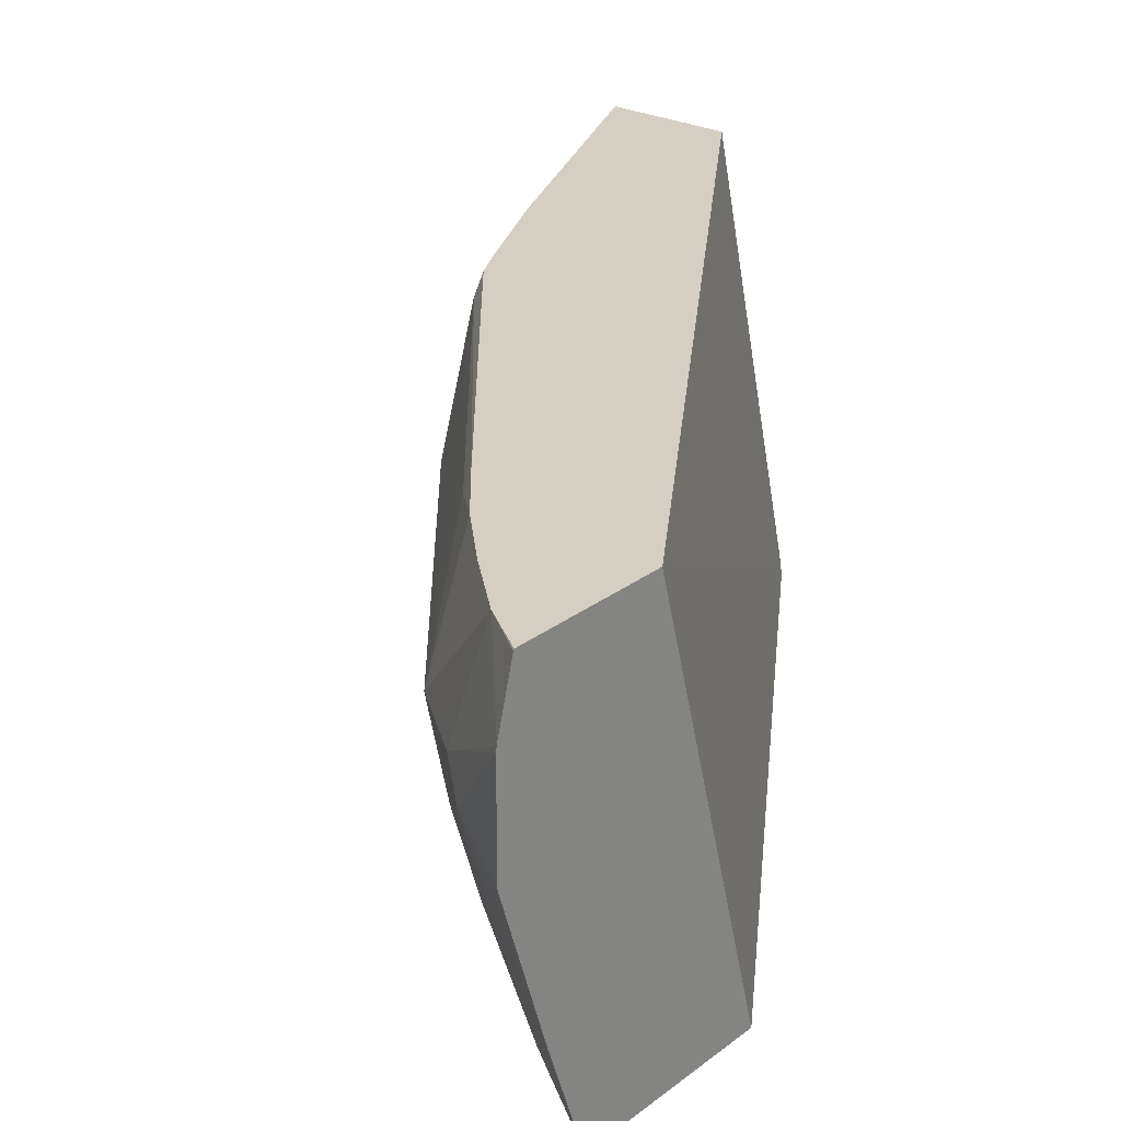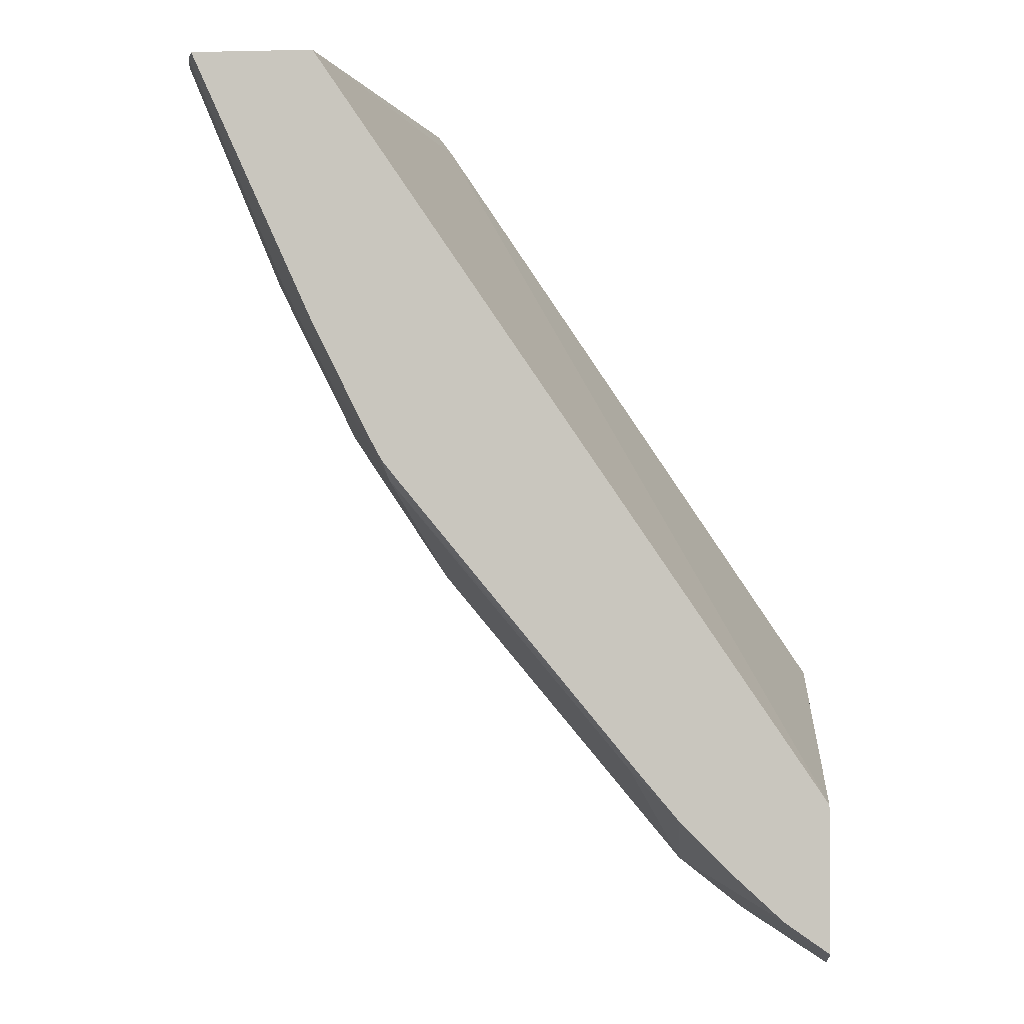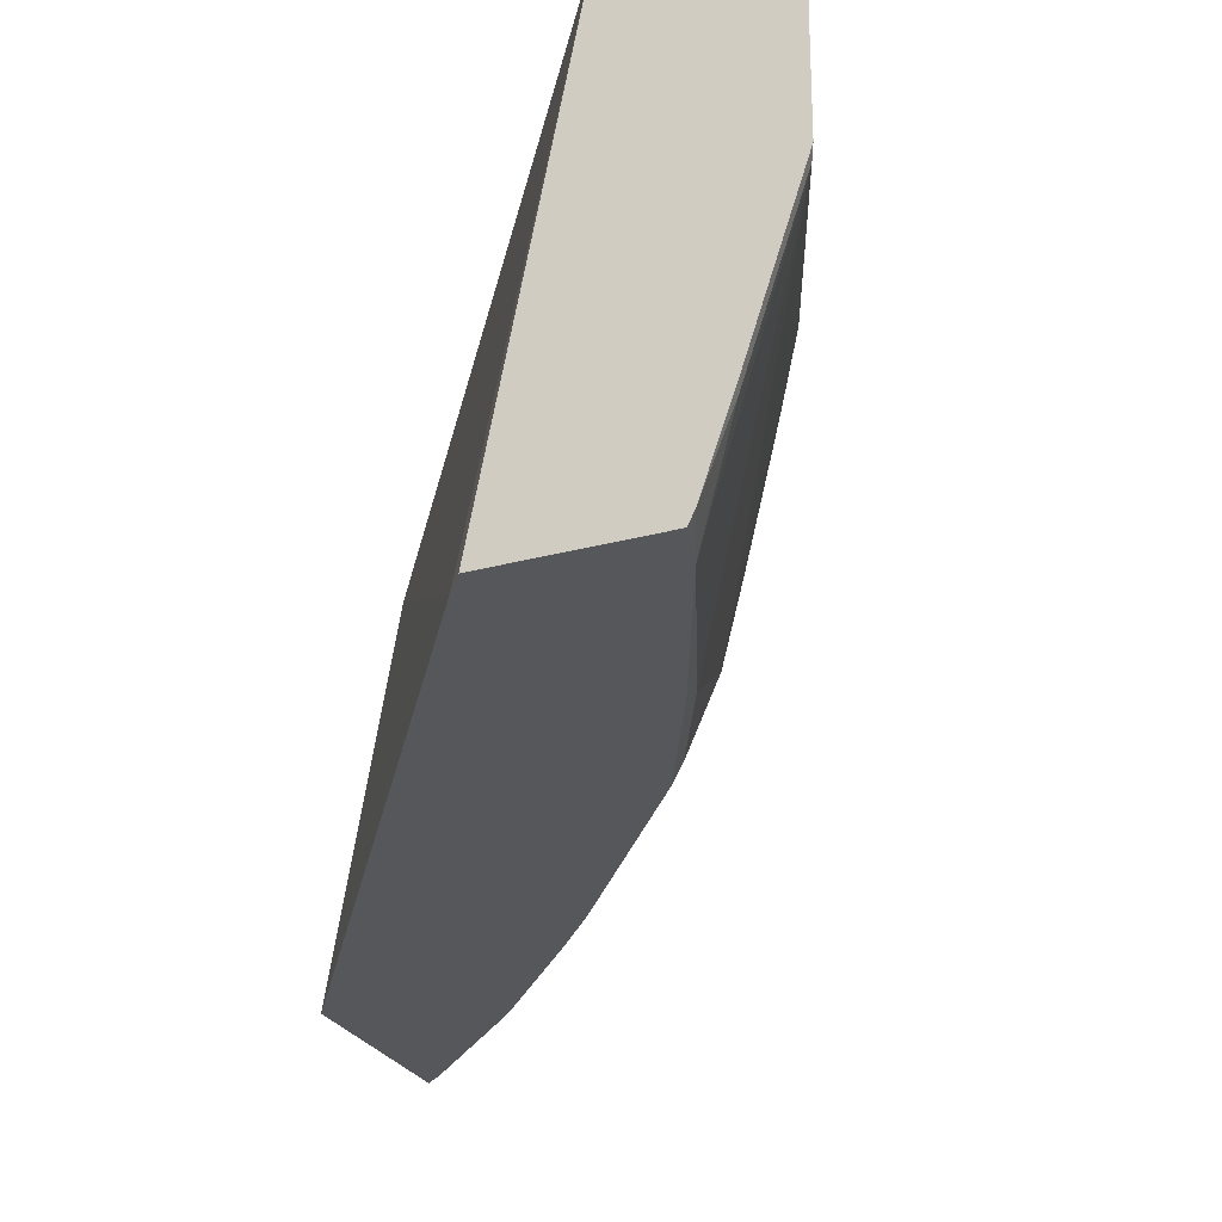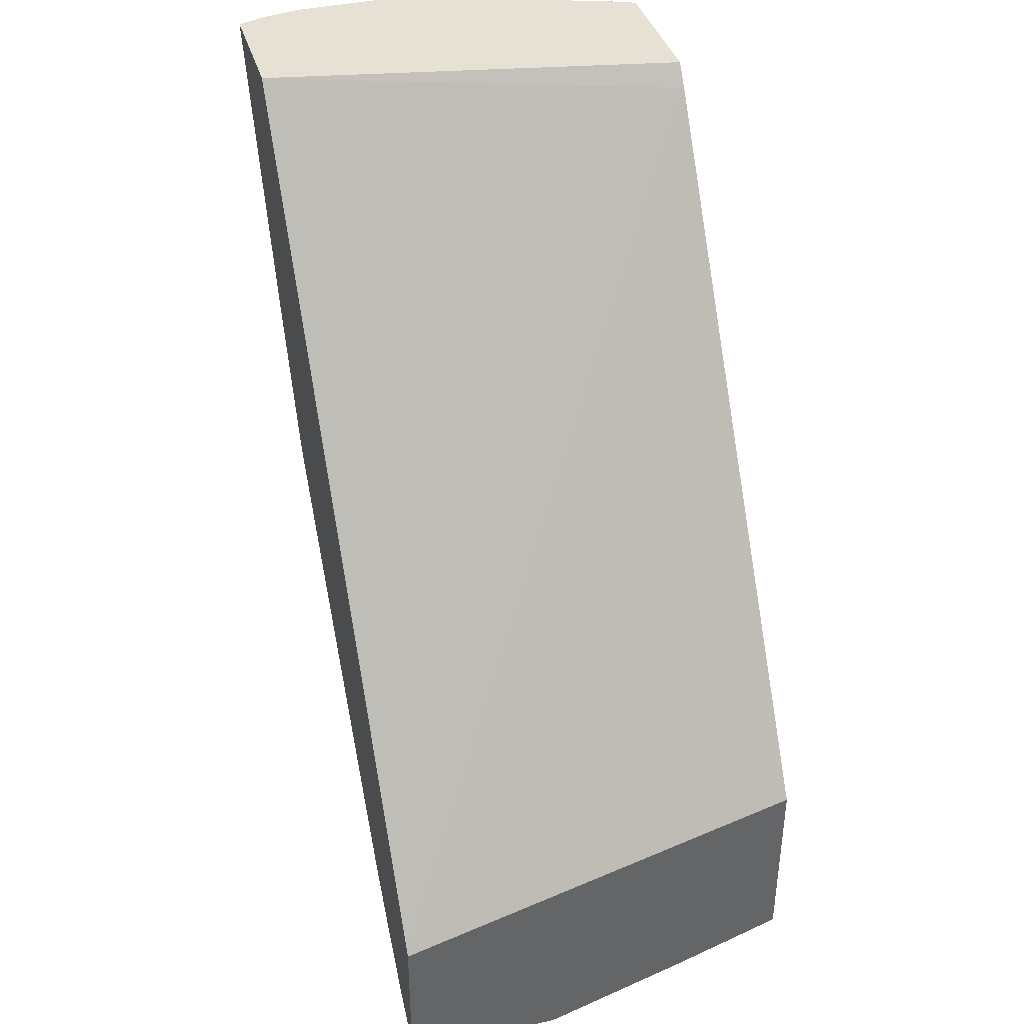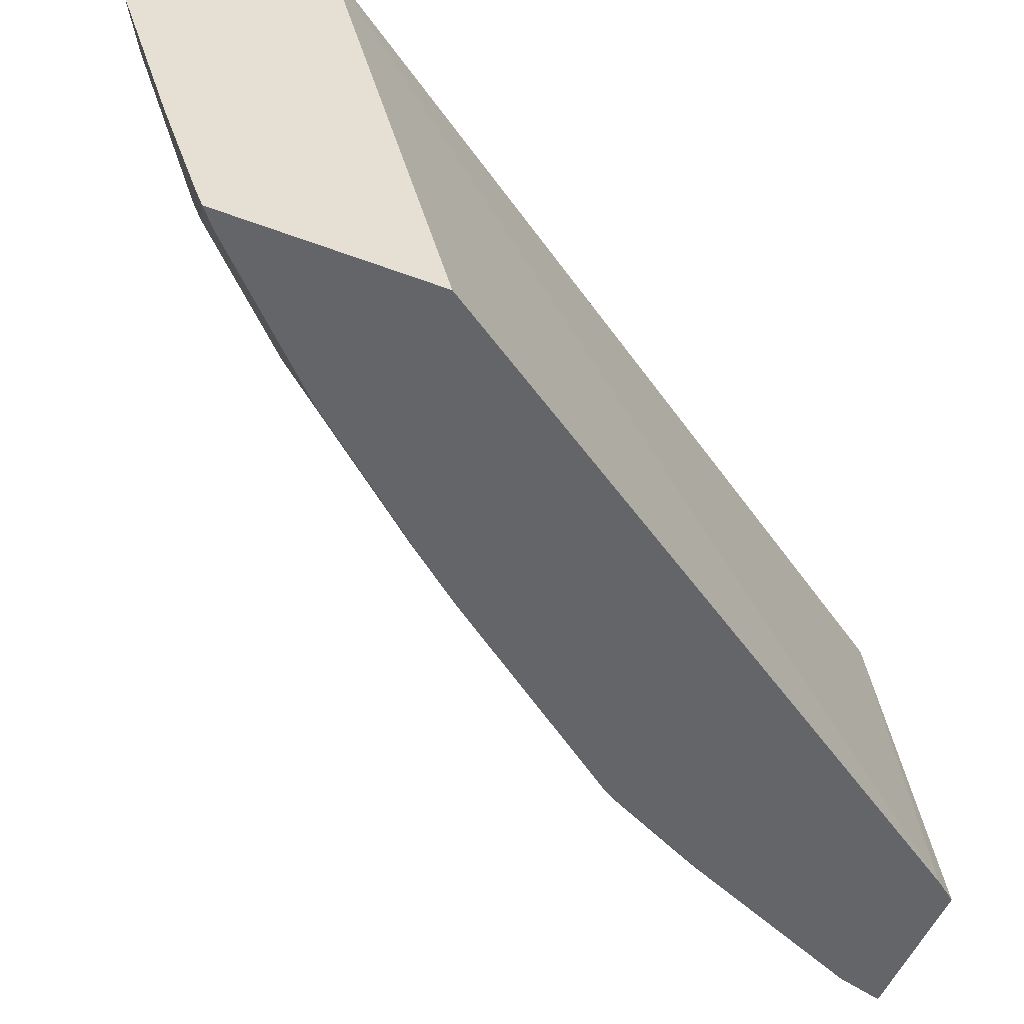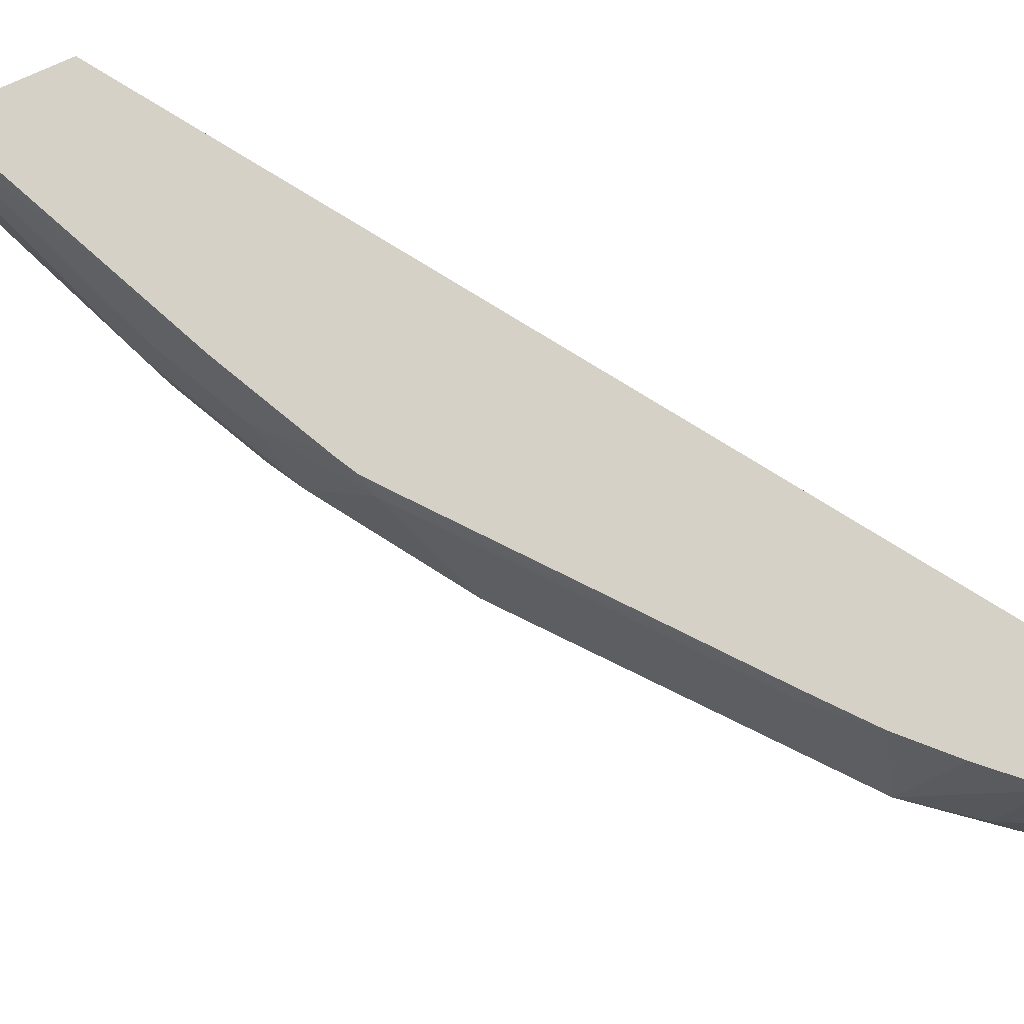
<metadata>
{"format":"obj","ext":"obj","renderer":"f3d","projection":"perspective","resolution":1024,"background":"white","views":[{"elev":25.8,"azim":-140.6,"up":"+Y"},{"elev":-2.5,"azim":-175.6,"up":"+Z"},{"elev":-26.5,"azim":23.4,"up":"+Y"},{"elev":39.0,"azim":-106.0,"up":"+Z"},{"elev":-51.4,"azim":-112.3,"up":"+Y"},{"elev":79.5,"azim":155.8,"up":"+Y"}]}
</metadata>
<code>
v 0.8981 -0.1468 -0.3425
v 0.8957 -0.1339 -0.3425
v 0.8981 -0.1958 -0.3425
v 0.8597 -0.1678 -0.4404
v 0.8946 -0.1293 -0.3425
v 0.8545 -0.1468 -0.443
v 0.8772 -0.2586 -0.3425
v 0.8964 -0.1992 -0.346
v 0.8545 -0.1782 -0.4508
v 0.8527 -0.1678 -0.4543
v 0.8935 -0.1258 -0.3425
v 0.837 -0.1189 -0.4622
v 0.8335 -0.1468 -0.4849
v 0.8323 -0.1189 -0.4716
v 0.8649 -0.2935 -0.3425
v 0.8754 -0.2621 -0.346
v 0.8573 -0.2984 -0.3613
v 0.8256 -0.2935 -0.4404
v 0.8125 -0.2621 -0.4928
v 0.8335 -0.2202 -0.4718
v 0.8466 -0.1887 -0.4613
v 0.8335 -0.1782 -0.4928
v 0.8317 -0.1678 -0.4963
v 0.8912 -0.1189 -0.3425
v 0.8247 -0.1678 -0.5102
v 0.8038 -0.1258 -0.5312
v 0.8114 -0.1189 -0.5135
v 0.8626 -0.2982 -0.3425
v 0.8624 -0.2984 -0.3428
v 0.8244 -0.2984 -0.4355
v 0.8196 -0.2984 -0.4452
v 0.8035 -0.2984 -0.4775
v 0.8047 -0.2935 -0.4823
v 0.802 -0.2831 -0.4928
v 0.7837 -0.2726 -0.5242
v 0.8038 -0.2516 -0.5102
v 0.8038 -0.2097 -0.5312
v 0.8125 -0.2202 -0.5137
v 0.8256 -0.1887 -0.5032
v 0.8372 -0.1189 -0.3425
v 0.7828 -0.1678 -0.5731
v 0.8015 -0.1189 -0.5289
v 0.8061 -0.1189 -0.5232
v 0.678 -0.1678 -0.6989
v 0.699 -0.1258 -0.657
v 0.6984 -0.1189 -0.6538
v 0.8624 -0.2984 -0.3425
v 0.7986 -0.2984 -0.4871
v 0.7358 -0.2984 -0.5709
v 0.7418 -0.2935 -0.5661
v 0.7199 -0.2935 -0.5941
v 0.7618 -0.2726 -0.5522
v 0.678 -0.2726 -0.657
v 0.6789 -0.1887 -0.6919
v 0.7944 -0.2984 -0.3517
v 0.8012 -0.2984 -0.3425
v 0.6144 -0.1189 -0.6705
v 0.7077 -0.1782 -0.6605
v 0.6658 -0.1992 -0.7024
v 0.6396 -0.1782 -0.7287
v 0.65 -0.1678 -0.7208
v 0.6338 -0.1189 -0.7202
v 0.657 -0.1189 -0.6989
v 0.678 -0.1189 -0.678
v 0.7183 -0.2984 -0.5925
v 0.6734 -0.2984 -0.6452
v 0.6361 -0.2726 -0.6989
v 0.657 -0.2306 -0.6989
v 0.6144 -0.2984 -0.6204
v 0.6144 -0.1189 -0.7335
v 0.6151 -0.2516 -0.7199
v 0.6151 -0.1887 -0.7409
v 0.6144 -0.1887 -0.7413
v 0.6144 -0.1468 -0.7413
v 0.6151 -0.1468 -0.7409
v 0.6144 -0.1446 -0.7409
v 0.6144 -0.1196 -0.7339
v 0.615 -0.1189 -0.7331
v 0.6428 -0.2984 -0.6758
v 0.6218 -0.2984 -0.6968
v 0.6144 -0.2984 -0.7032
v 0.6144 -0.2906 -0.7062
v 0.6144 -0.2532 -0.7198
v 0.6144 -0.2522 -0.7201
v 0.6144 -0.1903 -0.7408
v 0.6144 -0.1894 -0.7411
f 40 55 56
f 37 54 41
f 40 57 55
f 41 54 58
f 41 58 44
f 44 58 54
f 44 54 59
f 44 59 60
f 44 64 45
f 44 61 62
f 44 62 63
f 44 63 64
f 45 64 46
f 49 65 51
f 49 51 50
f 37 53 54
f 51 65 66
f 44 60 61
f 37 39 38
f 26 45 46
f 36 52 53
f 51 66 53
f 25 39 37
f 25 37 41
f 25 41 26
f 26 42 43
f 26 43 27
f 26 41 44
f 26 44 45
f 26 46 42
f 28 47 29
f 32 48 33
f 33 48 34
f 34 48 49
f 34 49 35
f 35 50 51
f 35 51 52
f 35 52 36
f 36 53 37
f 51 53 52
f 62 76 77
f 53 67 68
f 61 75 76
f 61 76 62
f 22 25 23
f 62 77 78
f 66 79 67
f 67 80 81
f 67 81 82
f 67 82 71
f 67 79 80
f 70 78 77
f 71 82 83
f 71 83 84
f 71 84 85
f 71 85 72
f 72 85 86
f 72 86 73
f 74 76 75
f 60 67 71
f 60 68 67
f 60 75 61
f 60 74 75
f 53 68 54
f 54 68 59
f 55 57 69
f 57 70 77
f 57 77 76
f 57 76 74
f 57 74 73
f 57 73 86
f 53 66 67
f 57 86 85
f 57 84 83
f 57 83 82
f 57 82 81
f 57 81 69
f 59 68 60
f 60 71 72
f 60 72 73
f 60 73 74
f 57 85 84
f 22 39 25
f 35 49 50
f 19 38 22
f 6 10 23
f 6 23 13
f 6 13 27
f 6 27 14
f 6 14 12
f 7 15 16
f 8 16 17
f 8 17 18
f 8 18 19
f 8 19 20
f 8 20 9
f 9 20 21
f 9 21 22
f 9 22 10
f 10 22 23
f 11 12 24
f 12 14 27
f 5 12 11
f 5 6 12
f 4 9 10
f 3 9 4
f 22 38 39
f 1 2 5
f 1 5 11
f 1 11 24
f 1 24 40
f 1 40 56
f 1 56 47
f 1 47 28
f 12 27 43
f 1 28 15
f 1 7 3
f 1 3 4
f 1 4 2
f 2 4 6
f 2 6 5
f 3 7 16
f 3 16 8
f 3 8 9
f 1 15 7
f 12 43 42
f 4 10 6
f 12 46 64
f 17 66 65
f 17 65 49
f 17 49 48
f 17 48 32
f 17 32 31
f 17 31 30
f 17 30 18
f 18 31 32
f 17 79 66
f 18 32 33
f 19 22 21
f 19 21 20
f 19 33 34
f 19 34 35
f 19 35 36
f 19 36 37
f 12 42 46
f 19 37 38
f 18 33 19
f 17 80 79
f 18 30 31
f 17 81 80
f 12 64 63
f 12 62 78
f 12 78 70
f 12 70 57
f 12 57 40
f 12 40 24
f 13 23 25
f 13 25 26
f 13 26 27
f 12 63 62
f 15 17 16
f 17 28 29
f 17 29 47
f 17 47 56
f 17 56 55
f 17 55 69
f 15 28 17
f 17 69 81

</code>
